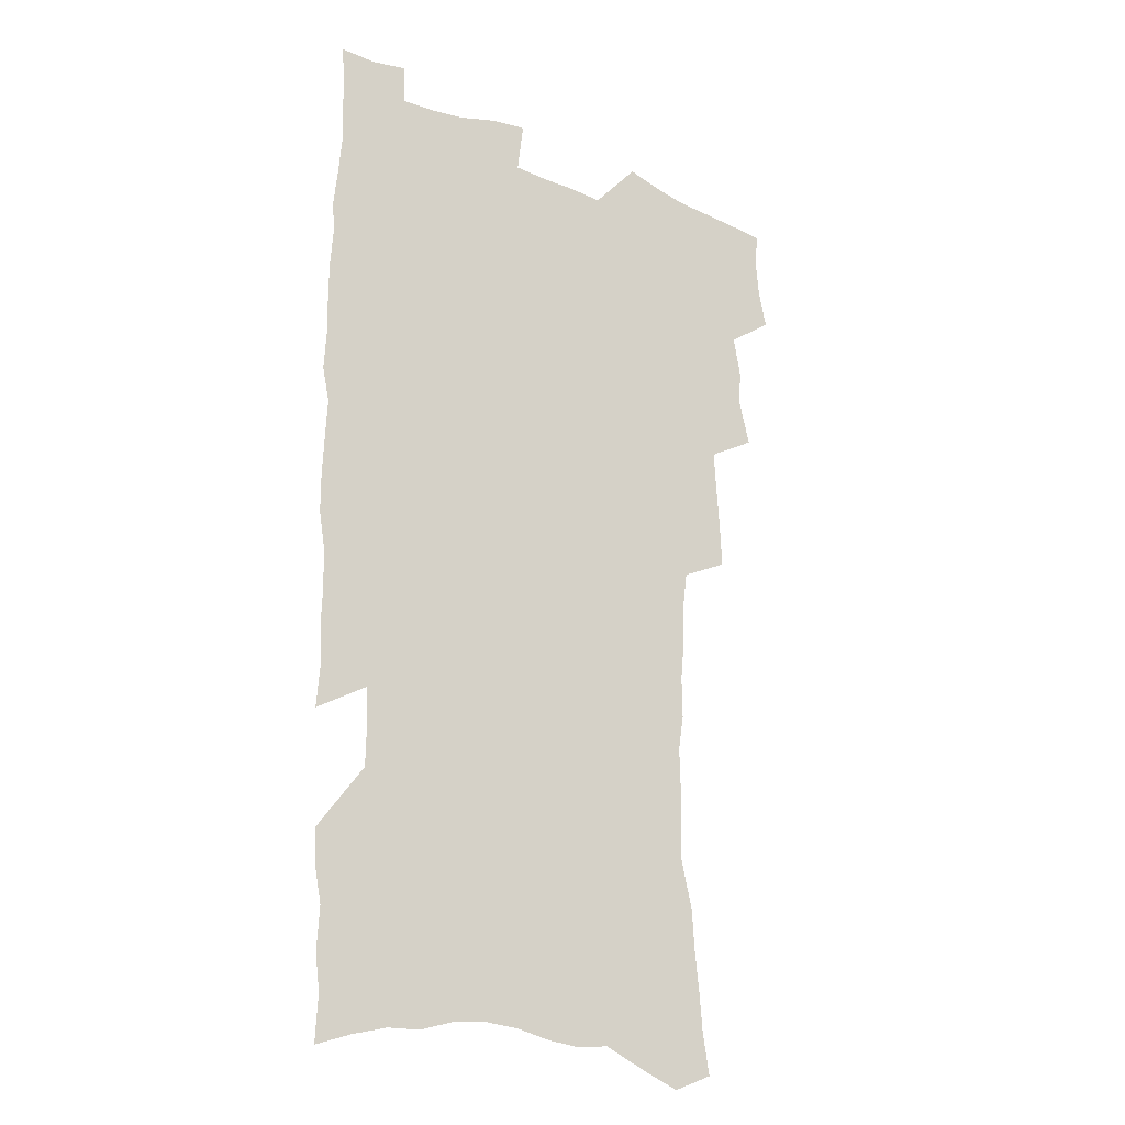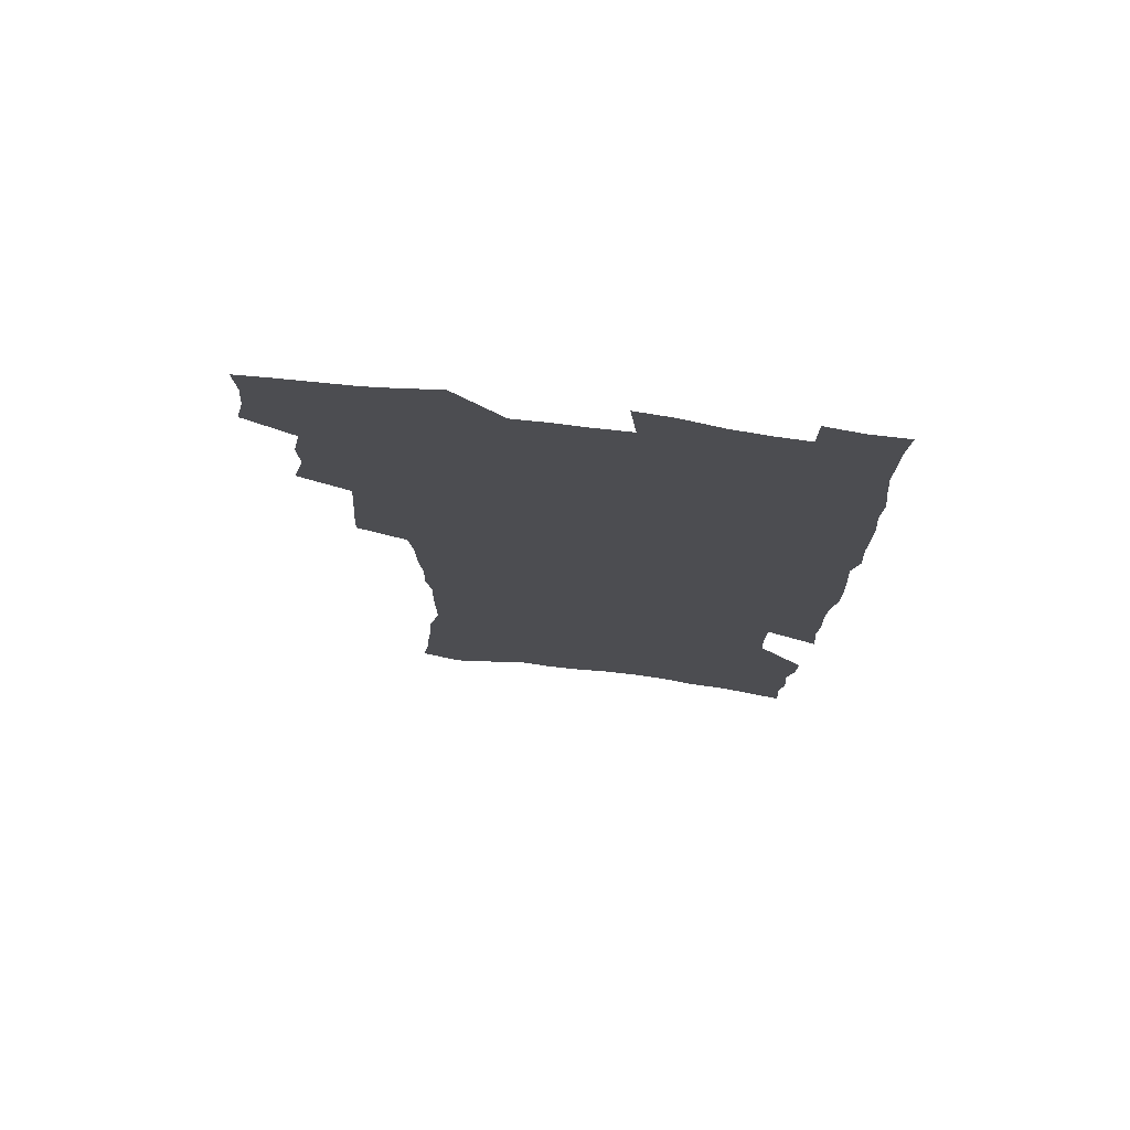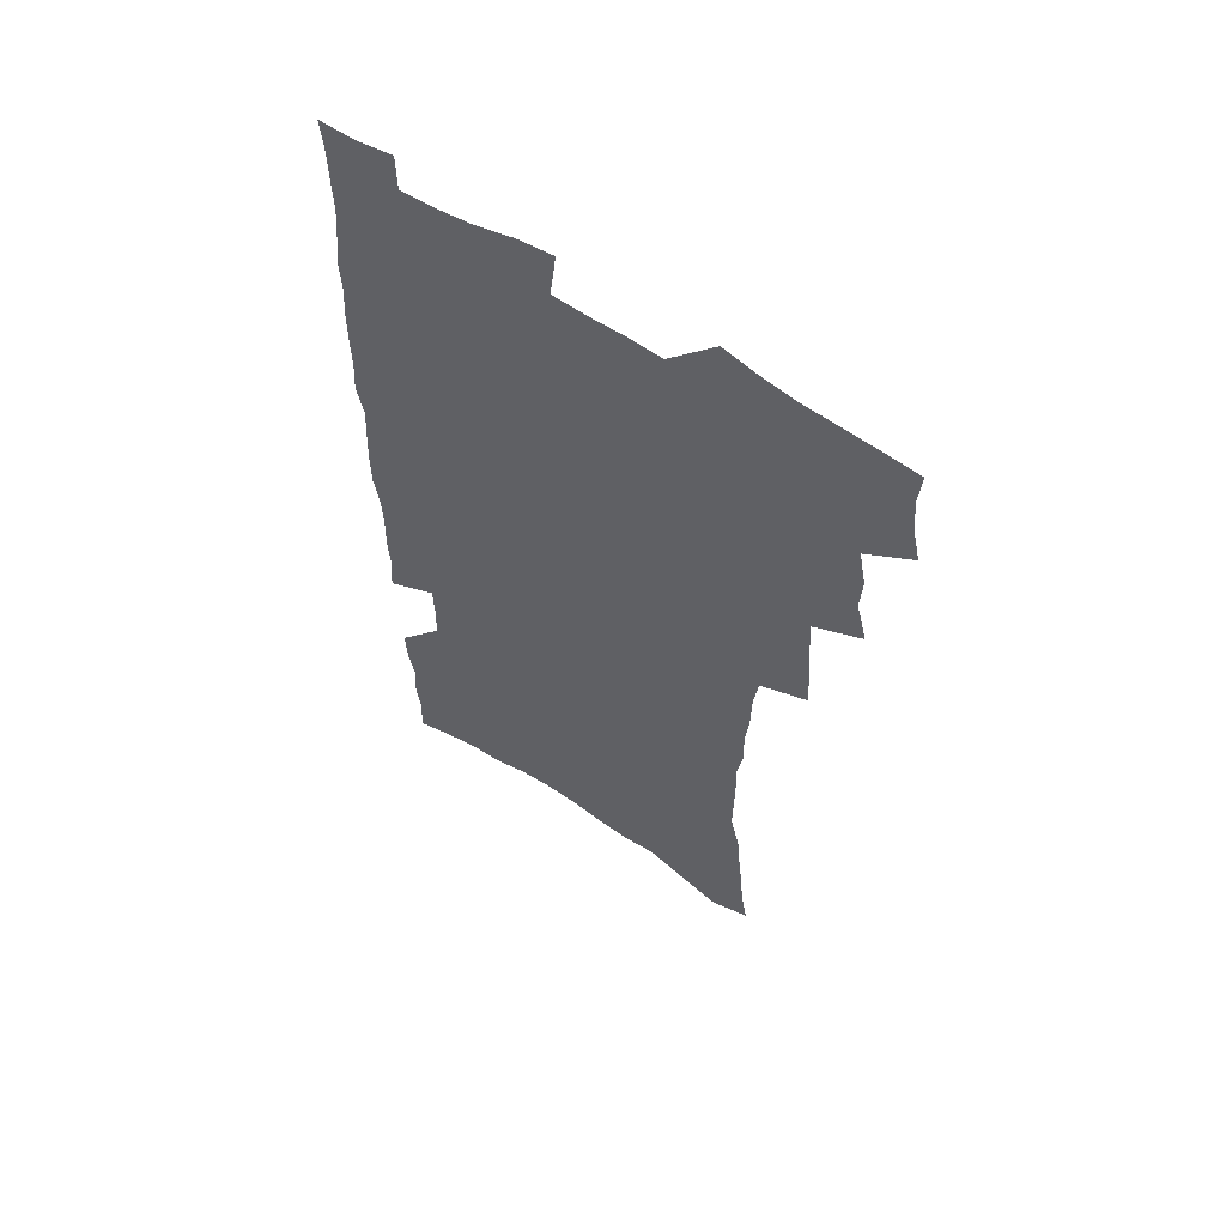
<metadata>
{"format":"obj","ext":"obj","renderer":"f3d","projection":"perspective","resolution":1024,"background":"white","views":[{"elev":-22.4,"azim":145.1,"up":"+Y"},{"elev":75.0,"azim":7.1,"up":"+Y"},{"elev":60.5,"azim":-146.2,"up":"+Y"}]}
</metadata>
<code>
v 475.6 520.9 0
v 479.1 536.5 0
v 480.3 551.4 0
v 479.2 566.3 0
v 488.5 456.1 0
v 493.2 474.7 0
v 492.4 490.1 0
v 495.5 506.7 0
v 495.8 521.8 0
v 497.5 536.9 0
v 496.3 551.8 0
v 494.1 567.9 0
v 506.2 391.8 0
v 507 409.6 0
v 508.3 427.2 0
v 509.4 444.4 0
v 510.5 461 0
v 511.5 477.1 0
v 512.2 492.6 0
v 511.4 507.3 0
v 514.4 522.9 0
v 513.2 537.5 0
v 511.7 552.5 0
v 509.2 568.9 0
v 520.6 167.5 0
v 523.5 185.1 0
v 524.8 201 0
v 526.7 217.8 0
v 527.6 234 0
v 532.4 254.4 0
v 532.2 269.3 0
v 532 285 0
v 532.5 302.2 0
v 530.2 316.5 0
v 530.4 333.9 0
v 528.9 349.5 0
v 528.6 366.7 0
v 526.6 382.1 0
v 527 399.6 0
v 528 416.8 0
v 527.7 432.4 0
v 528.9 448.9 0
v 528.4 463.7 0
v 529.9 479.5 0
v 530.5 494.3 0
v 529.1 508.8 0
v 529.5 523.4 0
v 528.5 538.2 0
v 526.6 553.6 0
v 524.2 570 0
v 537.5 160.4 0
v 542.6 180.8 0
v 542.3 194.9 0
v 543.8 211.7 0
v 548.2 232.1 0
v 548.7 247.9 0
v 549.7 264.2 0
v 548.3 278.1 0
v 548.1 293.7 0
v 548.5 310.7 0
v 548.2 326.8 0
v 547.6 342.5 0
v 545.8 357 0
v 546.6 374.4 0
v 544.4 388.5 0
v 544.1 404.3 0
v 544.6 420.6 0
v 544.1 435.5 0
v 544.3 450.7 0
v 545.5 466.3 0
v 545 480.5 0
v 546 495.4 0
v 546.9 509.6 0
v 545.8 523.6 0
v 543.7 539.1 0
v 541.1 555.9 0
v 538.6 572.8 0
v 553.8 166.7 0
v 556.5 184.3 0
v 559.4 203.2 0
v 562.7 223 0
v 563.5 239.1 0
v 565.3 256.7 0
v 565.1 271.5 0
v 564.4 286.1 0
v 563 299.9 0
v 562.9 316 0
v 562.8 332.1 0
v 561.5 346.4 0
v 562 363.4 0
v 561.3 378.3 0
v 559.9 392.4 0
v 559.7 407.7 0
v 560 423.1 0
v 560.5 438.5 0
v 560.9 453.4 0
v 560.7 467.7 0
v 561.1 482.2 0
v 561.2 496.3 0
v 561.2 510.1 0
v 560.3 524.2 0
v 559 539.1 0
v 557.4 554.7 0
v 552.8 576.8 0
v 571.1 174.2 0
v 572.7 190.8 0
v 576.2 212 0
v 577.7 229.4 0
v 577.9 244.5 0
v 578.2 260.1 0
v 577.9 274.7 0
v 577.7 289.8 0
v 576.4 303.3 0
v 577.4 321.6 0
v 576.7 336 0
v 575.4 349.7 0
v 576.3 367.1 0
v 574.7 380.4 0
v 576 397.3 0
v 575.7 411.5 0
v 575.1 425.5 0
v 575.2 440.3 0
v 575.5 454.8 0
v 574.4 468.2 0
v 575.2 482.9 0
v 575.7 497 0
v 575.2 510.7 0
v 574.3 525 0
v 574.3 538.7 0
v 572.6 554.5 0
v 584.1 172.3 0
v 587.5 195.7 0
v 589.6 214.9 0
v 590.2 230.9 0
v 590.6 246.7 0
v 590.8 261.9 0
v 591.1 278.2 0
v 590.5 292.1 0
v 590 307.1 0
v 590.2 323.1 0
v 589.8 338.2 0
v 589.8 354 0
v 589.7 369.2 0
v 589.6 384.1 0
v 589.4 398.5 0
v 588.8 411.9 0
v 589.4 427.5 0
v 588.8 441 0
v 589.4 455.8 0
v 589.1 469.5 0
v 589.2 483.3 0
v 589.6 497.2 0
v 589.5 511 0
v 589 525 0
v 588.3 539.5 0
v 587.1 555.4 0
v 598.2 173.5 0
v 600.5 194.6 0
v 603.1 218.8 0
v 603.5 234.6 0
v 603.7 249.8 0
v 603.6 264.1 0
v 603.7 279.1 0
v 603.7 295.2 0
v 603.7 311.1 0
v 603.3 325.1 0
v 603.4 341.2 0
v 603.3 356.3 0
v 603.1 371 0
v 603 385.3 0
v 602.9 399.7 0
v 603 414.1 0
v 603.1 428.5 0
v 603.5 443.2 0
v 603.3 456.5 0
v 603.5 470.5 0
v 603.5 484 0
v 603.2 497.6 0
v 603.5 511.3 0
v 603.2 525.3 0
v 602.5 540.2 0
v 601.9 555.2 0
v 613 176.5 0
v 614.2 196.6 0
v 615.5 218.3 0
v 615.9 234.5 0
v 616 250.4 0
v 616 263.4 0
v 616.5 281.5 0
v 616.3 295.4 0
v 616.3 310.9 0
v 616.2 326.4 0
v 616.3 343 0
v 616.2 357 0
v 616.1 371.2 0
v 616.1 385.1 0
v 616.2 399.8 0
v 616.3 413.4 0
v 616.5 428.6 0
v 616.7 442.9 0
v 616.8 456.6 0
v 616.9 470.6 0
v 617 484.2 0
v 617.5 497.8 0
v 617.4 511.5 0
v 617.5 525.2 0
v 617.2 539.5 0
v 616.3 556 0
v 613.7 577.5 0
v 627.2 177.4 0
v 627.7 198.3 0
v 628.2 217.5 0
v 628.4 234.4 0
v 628.6 249.5 0
v 628.9 266.2 0
v 628.9 281.5 0
v 628.9 296 0
v 629 310.5 0
v 629.1 324.9 0
v 629.1 342 0
v 629.1 357.1 0
v 629.2 371.3 0
v 629.3 386.3 0
v 629.4 399.8 0
v 629.6 414.1 0
v 629.9 428.1 0
v 629.9 442.8 0
v 630.3 456.2 0
v 630.3 470.7 0
v 630.6 483.9 0
v 630.9 497.6 0
v 631.3 511.4 0
v 631.5 525.2 0
v 631.5 539.8 0
v 631.3 555 0
v 629.1 575.6 0
v 641.4 176 0
v 641 197.5 0
v 641 216.1 0
v 641.3 232 0
v 641.2 248.8 0
v 641.7 263.9 0
v 641.5 280.5 0
v 641.4 295.9 0
v 641.8 309.5 0
v 641.8 327.2 0
v 641.9 341.6 0
v 642.1 356.1 0
v 642.4 370.3 0
v 642.5 385 0
v 642.7 399.3 0
v 642.7 413.9 0
v 643.6 427 0
v 643.3 442.1 0
v 643.9 455.8 0
v 643.7 470.2 0
v 644 483.8 0
v 644.9 497.3 0
v 645.2 511.1 0
v 645.8 524.9 0
v 646.3 538.6 0
v 646.1 553.9 0
v 645.8 570.8 0
v 656 171.4 0
v 654.8 194.3 0
v 654.1 213.7 0
v 654.3 229.6 0
v 655.3 243.9 0
v 654.4 262.3 0
v 654.6 277.7 0
v 654.6 293.3 0
v 654.7 308.9 0
v 655.1 323.9 0
v 655.3 338.9 0
v 655.7 353.6 0
v 655.7 368.8 0
v 655.9 383.5 0
v 656.2 397.8 0
v 656.5 412.2 0
v 656.9 426.3 0
v 658.8 439.4 0
v 657.9 454.9 0
v 658.7 468.5 0
v 658.4 482.9 0
v 658.5 497 0
v 658.6 510.6 0
v 660.3 524.4 0
v 660.2 538.5 0
v 660.6 553 0
v 660.8 568.7 0
v 670 170.7 0
v 669.8 188.1 0
v 668.3 208.9 0
v 668.5 225.1 0
v 668.2 242.1 0
v 668.3 257.7 0
v 668.2 273.7 0
v 668.1 289.8 0
v 669 304.3 0
v 668.8 320.5 0
v 670.6 333.8 0
v 669.8 350.5 0
v 670.2 365.2 0
v 670.6 380 0
v 671.7 394.1 0
v 671.2 409.6 0
v 671.1 424.6 0
v 672.2 438.5 0
v 671.9 453.6 0
v 672.6 467.5 0
v 672.4 482.1 0
v 672.8 496.1 0
v 675.6 510 0
v 675.1 524.2 0
v 674.6 538.5 0
v 675 552.8 0
v 675.4 568 0
v 675.6 584.6 0
v 684.7 166.8 0
v 683.3 186.6 0
v 683 203.6 0
v 683.9 218.8 0
v 683 236.5 0
v 682.2 253.1 0
v 683.3 267.5 0
v 682.9 284 0
v 683.4 299.6 0
v 683.6 315.5 0
v 684.2 330.8 0
v 684.6 346.1 0
v 685.3 360.9 0
v 685.8 375.8 0
v 687.4 390 0
v 687 405.7 0
v 687.1 420.9 0
v 688.1 435.4 0
v 687.7 450.7 0
v 687.6 465.5 0
v 689.3 479.5 0
v 688.6 494.5 0
v 690.4 508.7 0
v 689.4 524 0
v 689.3 538.3 0
v 689.1 552.3 0
v 690 566.8 0
v 690.9 581.8 0
v 699.9 161.5 0
v 699 180.1 0
v 700.8 194.7 0
v 699.8 212.1 0
v 702.5 225.6 0
v 703.2 241 0
v 705.4 286.9 0
v 704 304.8 0
v 704.9 320.4 0
v 704.3 336.9 0
v 704.9 352.5 0
v 707.2 366.7 0
v 707.3 382.4 0
v 706.6 398.8 0
v 705.7 415.2 0
v 708.7 429.3 0
v 707.7 445.4 0
v 707.9 460.7 0
v 707.9 476 0
v 706.8 491.7 0
v 707.5 506.4 0
v 705.8 522.4 0
v 704.5 537.9 0
v 704.9 552.4 0
v 705 566.7 0
v 706.3 582.2 0
f 8 9 1
f 1 9 2
f 9 10 2
f 2 10 3
f 10 11 3
f 3 11 4
f 11 12 4
f 16 17 5
f 5 17 6
f 17 18 6
f 6 18 7
f 18 19 7
f 7 19 8
f 19 20 8
f 8 20 9
f 20 21 9
f 9 21 10
f 21 22 10
f 10 22 11
f 22 23 11
f 11 23 12
f 23 24 12
f 38 39 13
f 13 39 14
f 39 40 14
f 14 40 15
f 40 41 15
f 15 41 16
f 41 42 16
f 16 42 17
f 42 43 17
f 17 43 18
f 43 44 18
f 18 44 19
f 44 45 19
f 19 45 20
f 45 46 20
f 20 46 21
f 46 47 21
f 21 47 22
f 47 48 22
f 22 48 23
f 48 49 23
f 23 49 24
f 49 50 24
f 51 52 25
f 25 52 26
f 52 53 26
f 26 53 27
f 53 54 27
f 27 54 28
f 54 55 28
f 28 55 29
f 55 56 29
f 29 56 30
f 56 57 30
f 30 57 31
f 57 58 31
f 31 58 32
f 58 59 32
f 32 59 33
f 59 60 33
f 33 60 34
f 60 61 34
f 34 61 35
f 61 62 35
f 35 62 36
f 62 63 36
f 36 63 37
f 63 64 37
f 37 64 38
f 64 65 38
f 38 65 39
f 65 66 39
f 39 66 40
f 66 67 40
f 40 67 41
f 67 68 41
f 41 68 42
f 68 69 42
f 42 69 43
f 69 70 43
f 43 70 44
f 70 71 44
f 44 71 45
f 71 72 45
f 45 72 46
f 72 73 46
f 46 73 47
f 73 74 47
f 47 74 48
f 74 75 48
f 48 75 49
f 75 76 49
f 49 76 50
f 76 77 50
f 51 78 52
f 78 79 52
f 52 79 53
f 79 80 53
f 53 80 54
f 80 81 54
f 54 81 55
f 81 82 55
f 55 82 56
f 82 83 56
f 56 83 57
f 83 84 57
f 57 84 58
f 84 85 58
f 58 85 59
f 85 86 59
f 59 86 60
f 86 87 60
f 60 87 61
f 87 88 61
f 61 88 62
f 88 89 62
f 62 89 63
f 89 90 63
f 63 90 64
f 90 91 64
f 64 91 65
f 91 92 65
f 65 92 66
f 92 93 66
f 66 93 67
f 93 94 67
f 67 94 68
f 94 95 68
f 68 95 69
f 95 96 69
f 69 96 70
f 96 97 70
f 70 97 71
f 97 98 71
f 71 98 72
f 98 99 72
f 72 99 73
f 99 100 73
f 73 100 74
f 100 101 74
f 74 101 75
f 101 102 75
f 75 102 76
f 102 103 76
f 76 103 77
f 103 104 77
f 78 105 79
f 105 106 79
f 79 106 80
f 106 107 80
f 80 107 81
f 107 108 81
f 81 108 82
f 108 109 82
f 82 109 83
f 109 110 83
f 83 110 84
f 110 111 84
f 84 111 85
f 111 112 85
f 85 112 86
f 112 113 86
f 86 113 87
f 113 114 87
f 87 114 88
f 114 115 88
f 88 115 89
f 115 116 89
f 89 116 90
f 116 117 90
f 90 117 91
f 117 118 91
f 91 118 92
f 118 119 92
f 92 119 93
f 119 120 93
f 93 120 94
f 120 121 94
f 94 121 95
f 121 122 95
f 95 122 96
f 122 123 96
f 96 123 97
f 123 124 97
f 97 124 98
f 124 125 98
f 98 125 99
f 125 126 99
f 99 126 100
f 126 127 100
f 100 127 101
f 127 128 101
f 101 128 102
f 128 129 102
f 102 129 103
f 129 130 103
f 103 130 104
f 105 131 106
f 131 132 106
f 106 132 107
f 132 133 107
f 107 133 108
f 133 134 108
f 108 134 109
f 134 135 109
f 109 135 110
f 135 136 110
f 110 136 111
f 136 137 111
f 111 137 112
f 137 138 112
f 112 138 113
f 138 139 113
f 113 139 114
f 139 140 114
f 114 140 115
f 140 141 115
f 115 141 116
f 141 142 116
f 116 142 117
f 142 143 117
f 117 143 118
f 143 144 118
f 118 144 119
f 144 145 119
f 119 145 120
f 145 146 120
f 120 146 121
f 146 147 121
f 121 147 122
f 147 148 122
f 122 148 123
f 148 149 123
f 123 149 124
f 149 150 124
f 124 150 125
f 150 151 125
f 125 151 126
f 151 152 126
f 126 152 127
f 152 153 127
f 127 153 128
f 153 154 128
f 128 154 129
f 154 155 129
f 129 155 130
f 155 156 130
f 131 157 132
f 157 158 132
f 132 158 133
f 158 159 133
f 133 159 134
f 159 160 134
f 134 160 135
f 160 161 135
f 135 161 136
f 161 162 136
f 136 162 137
f 162 163 137
f 137 163 138
f 163 164 138
f 138 164 139
f 164 165 139
f 139 165 140
f 165 166 140
f 140 166 141
f 166 167 141
f 141 167 142
f 167 168 142
f 142 168 143
f 168 169 143
f 143 169 144
f 169 170 144
f 144 170 145
f 170 171 145
f 145 171 146
f 171 172 146
f 146 172 147
f 172 173 147
f 147 173 148
f 173 174 148
f 148 174 149
f 174 175 149
f 149 175 150
f 175 176 150
f 150 176 151
f 176 177 151
f 151 177 152
f 177 178 152
f 152 178 153
f 178 179 153
f 153 179 154
f 179 180 154
f 154 180 155
f 180 181 155
f 155 181 156
f 181 182 156
f 157 183 158
f 183 184 158
f 158 184 159
f 184 185 159
f 159 185 160
f 185 186 160
f 160 186 161
f 186 187 161
f 161 187 162
f 187 188 162
f 162 188 163
f 188 189 163
f 163 189 164
f 189 190 164
f 164 190 165
f 190 191 165
f 165 191 166
f 191 192 166
f 166 192 167
f 192 193 167
f 167 193 168
f 193 194 168
f 168 194 169
f 194 195 169
f 169 195 170
f 195 196 170
f 170 196 171
f 196 197 171
f 171 197 172
f 197 198 172
f 172 198 173
f 198 199 173
f 173 199 174
f 199 200 174
f 174 200 175
f 200 201 175
f 175 201 176
f 201 202 176
f 176 202 177
f 202 203 177
f 177 203 178
f 203 204 178
f 178 204 179
f 204 205 179
f 179 205 180
f 205 206 180
f 180 206 181
f 206 207 181
f 181 207 182
f 207 208 182
f 183 210 184
f 210 211 184
f 184 211 185
f 211 212 185
f 185 212 186
f 212 213 186
f 186 213 187
f 213 214 187
f 187 214 188
f 214 215 188
f 188 215 189
f 215 216 189
f 189 216 190
f 216 217 190
f 190 217 191
f 217 218 191
f 191 218 192
f 218 219 192
f 192 219 193
f 219 220 193
f 193 220 194
f 220 221 194
f 194 221 195
f 221 222 195
f 195 222 196
f 222 223 196
f 196 223 197
f 223 224 197
f 197 224 198
f 224 225 198
f 198 225 199
f 225 226 199
f 199 226 200
f 226 227 200
f 200 227 201
f 227 228 201
f 201 228 202
f 228 229 202
f 202 229 203
f 229 230 203
f 203 230 204
f 230 231 204
f 204 231 205
f 231 232 205
f 205 232 206
f 232 233 206
f 206 233 207
f 233 234 207
f 207 234 208
f 234 235 208
f 208 235 209
f 235 236 209
f 210 237 211
f 237 238 211
f 211 238 212
f 238 239 212
f 212 239 213
f 239 240 213
f 213 240 214
f 240 241 214
f 214 241 215
f 241 242 215
f 215 242 216
f 242 243 216
f 216 243 217
f 243 244 217
f 217 244 218
f 244 245 218
f 218 245 219
f 245 246 219
f 219 246 220
f 246 247 220
f 220 247 221
f 247 248 221
f 221 248 222
f 248 249 222
f 222 249 223
f 249 250 223
f 223 250 224
f 250 251 224
f 224 251 225
f 251 252 225
f 225 252 226
f 252 253 226
f 226 253 227
f 253 254 227
f 227 254 228
f 254 255 228
f 228 255 229
f 255 256 229
f 229 256 230
f 256 257 230
f 230 257 231
f 257 258 231
f 231 258 232
f 258 259 232
f 232 259 233
f 259 260 233
f 233 260 234
f 260 261 234
f 234 261 235
f 261 262 235
f 235 262 236
f 262 263 236
f 237 264 238
f 264 265 238
f 238 265 239
f 265 266 239
f 239 266 240
f 266 267 240
f 240 267 241
f 267 268 241
f 241 268 242
f 268 269 242
f 242 269 243
f 269 270 243
f 243 270 244
f 270 271 244
f 244 271 245
f 271 272 245
f 245 272 246
f 272 273 246
f 246 273 247
f 273 274 247
f 247 274 248
f 274 275 248
f 248 275 249
f 275 276 249
f 249 276 250
f 276 277 250
f 250 277 251
f 277 278 251
f 251 278 252
f 278 279 252
f 252 279 253
f 279 280 253
f 253 280 254
f 280 281 254
f 254 281 255
f 281 282 255
f 255 282 256
f 282 283 256
f 256 283 257
f 283 284 257
f 257 284 258
f 284 285 258
f 258 285 259
f 285 286 259
f 259 286 260
f 286 287 260
f 260 287 261
f 287 288 261
f 261 288 262
f 288 289 262
f 262 289 263
f 289 290 263
f 264 291 265
f 291 292 265
f 265 292 266
f 292 293 266
f 266 293 267
f 293 294 267
f 267 294 268
f 294 295 268
f 268 295 269
f 295 296 269
f 269 296 270
f 296 297 270
f 270 297 271
f 297 298 271
f 271 298 272
f 298 299 272
f 272 299 273
f 299 300 273
f 273 300 274
f 300 301 274
f 274 301 275
f 301 302 275
f 275 302 276
f 302 303 276
f 276 303 277
f 303 304 277
f 277 304 278
f 304 305 278
f 278 305 279
f 305 306 279
f 279 306 280
f 306 307 280
f 280 307 281
f 307 308 281
f 281 308 282
f 308 309 282
f 282 309 283
f 309 310 283
f 283 310 284
f 310 311 284
f 284 311 285
f 311 312 285
f 285 312 286
f 312 313 286
f 286 313 287
f 313 314 287
f 287 314 288
f 314 315 288
f 288 315 289
f 315 316 289
f 289 316 290
f 316 317 290
f 291 319 292
f 319 320 292
f 292 320 293
f 320 321 293
f 293 321 294
f 321 322 294
f 294 322 295
f 322 323 295
f 295 323 296
f 323 324 296
f 296 324 297
f 324 325 297
f 297 325 298
f 325 326 298
f 298 326 299
f 326 327 299
f 299 327 300
f 327 328 300
f 300 328 301
f 328 329 301
f 301 329 302
f 329 330 302
f 302 330 303
f 330 331 303
f 303 331 304
f 331 332 304
f 304 332 305
f 332 333 305
f 305 333 306
f 333 334 306
f 306 334 307
f 334 335 307
f 307 335 308
f 335 336 308
f 308 336 309
f 336 337 309
f 309 337 310
f 337 338 310
f 310 338 311
f 338 339 311
f 311 339 312
f 339 340 312
f 312 340 313
f 340 341 313
f 313 341 314
f 341 342 314
f 314 342 315
f 342 343 315
f 315 343 316
f 343 344 316
f 316 344 317
f 344 345 317
f 317 345 318
f 345 346 318
f 319 347 320
f 347 348 320
f 320 348 321
f 348 349 321
f 321 349 322
f 349 350 322
f 322 350 323
f 350 351 323
f 323 351 324
f 351 352 324
f 324 352 325
f 327 353 328
f 353 354 328
f 328 354 329
f 354 355 329
f 329 355 330
f 355 356 330
f 330 356 331
f 356 357 331
f 331 357 332
f 357 358 332
f 332 358 333
f 358 359 333
f 333 359 334
f 359 360 334
f 334 360 335
f 360 361 335
f 335 361 336
f 361 362 336
f 336 362 337
f 362 363 337
f 337 363 338
f 363 364 338
f 338 364 339
f 364 365 339
f 339 365 340
f 365 366 340
f 340 366 341
f 366 367 341
f 341 367 342
f 367 368 342
f 342 368 343
f 368 369 343
f 343 369 344
f 369 370 344
f 344 370 345
f 370 371 345
f 345 371 346
f 371 372 346

</code>
